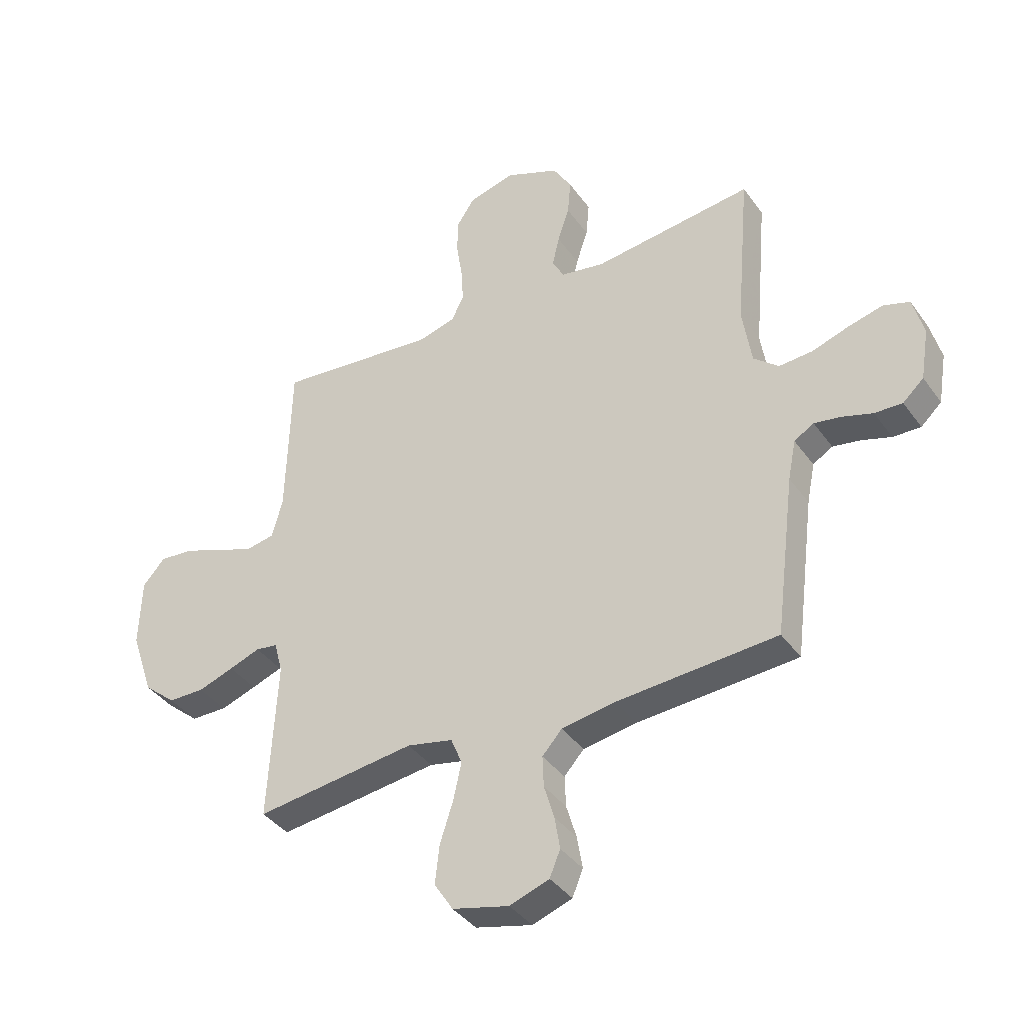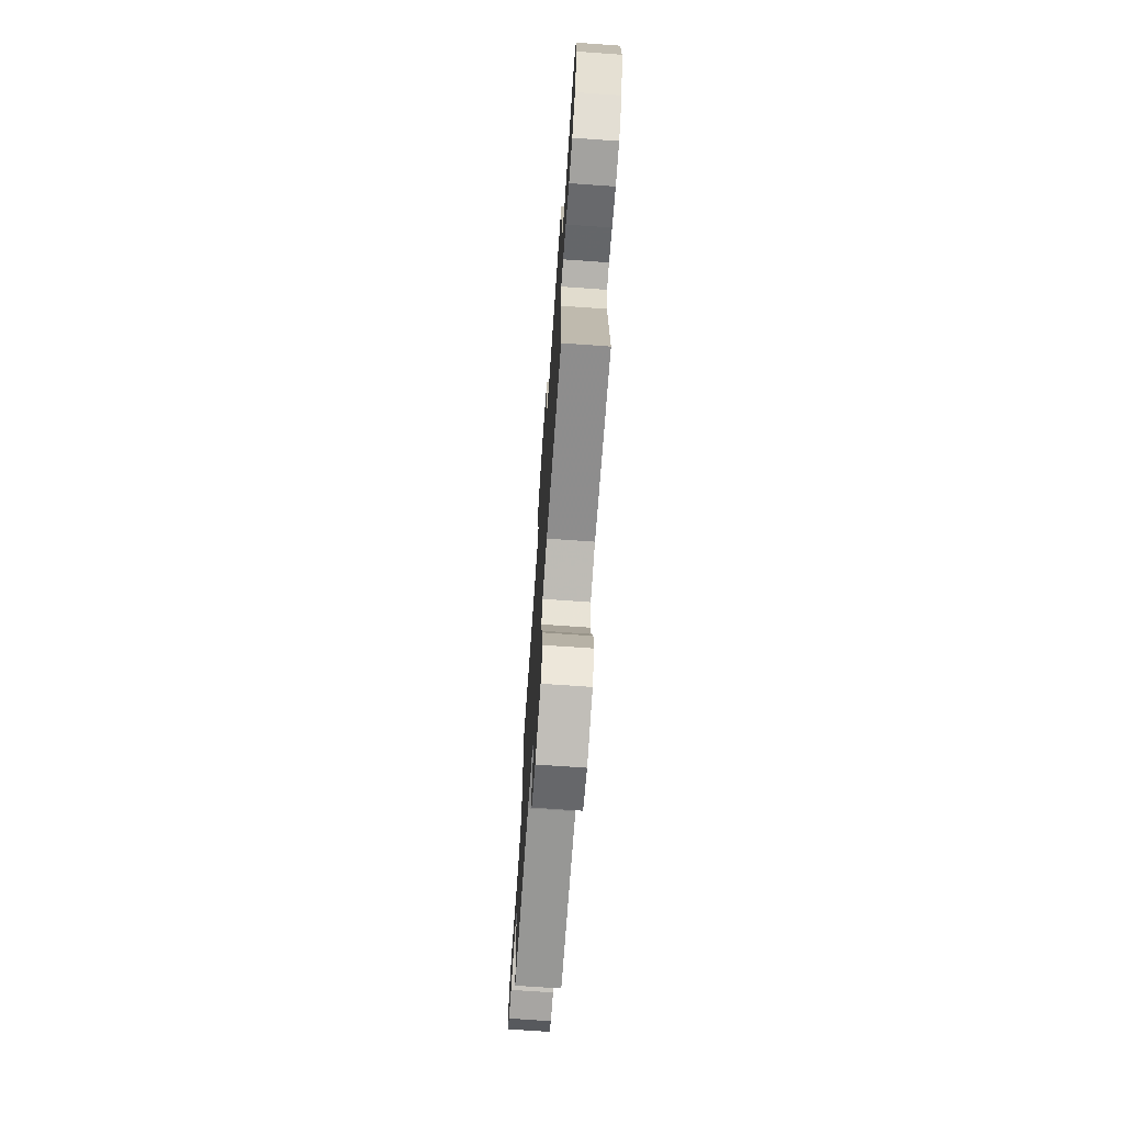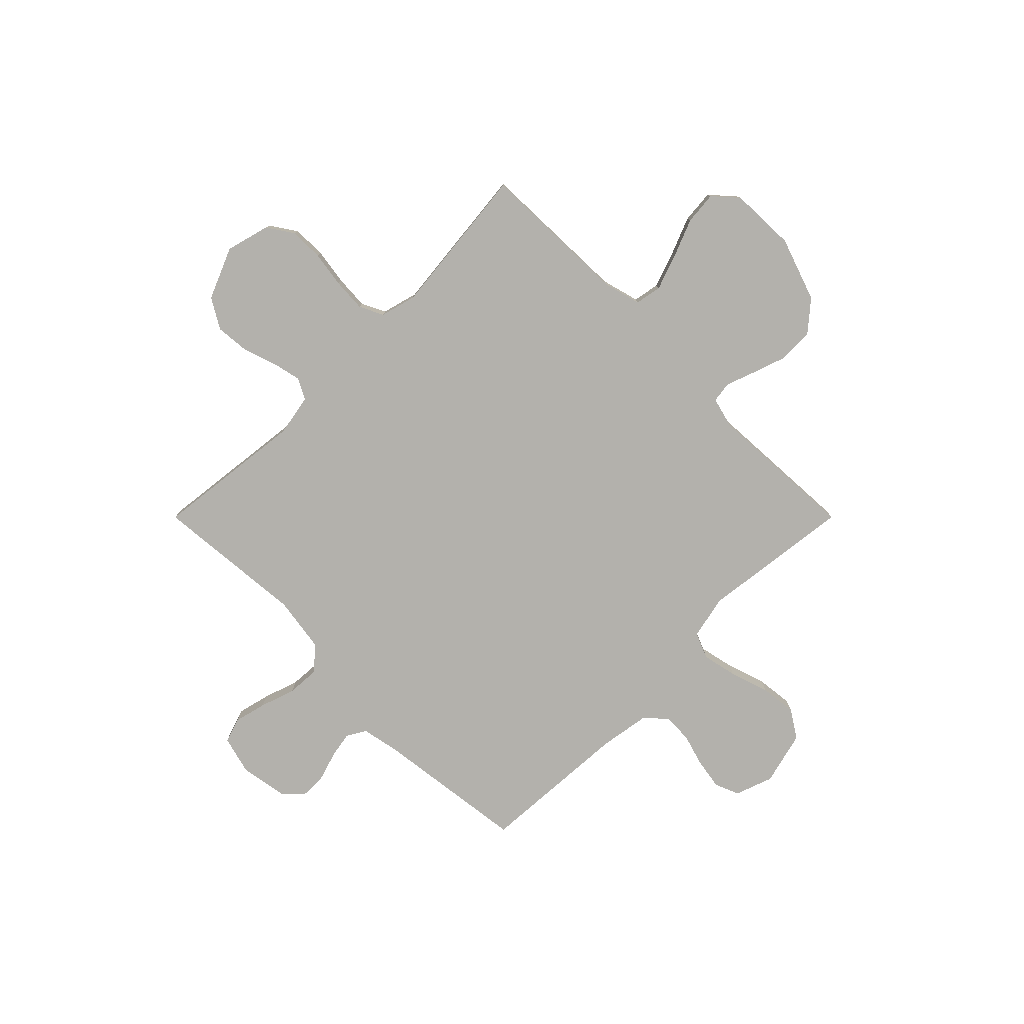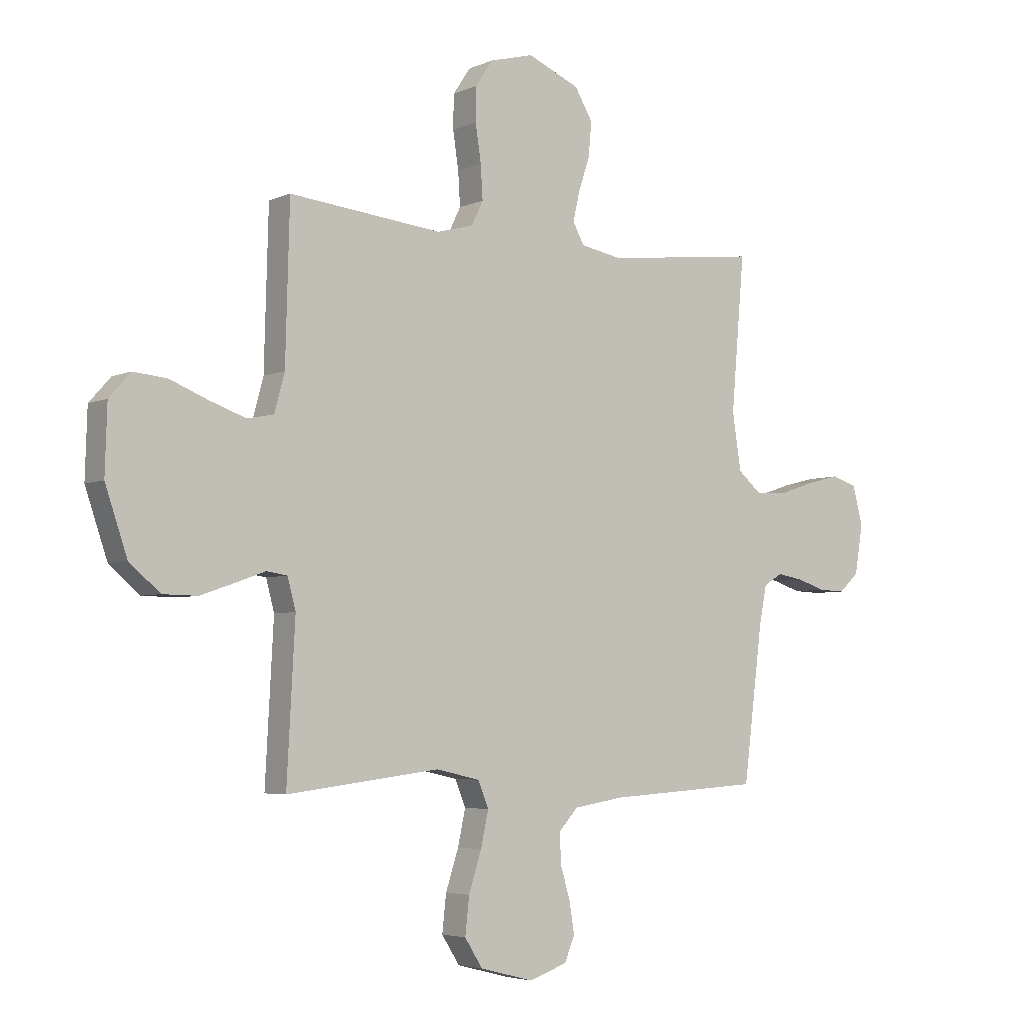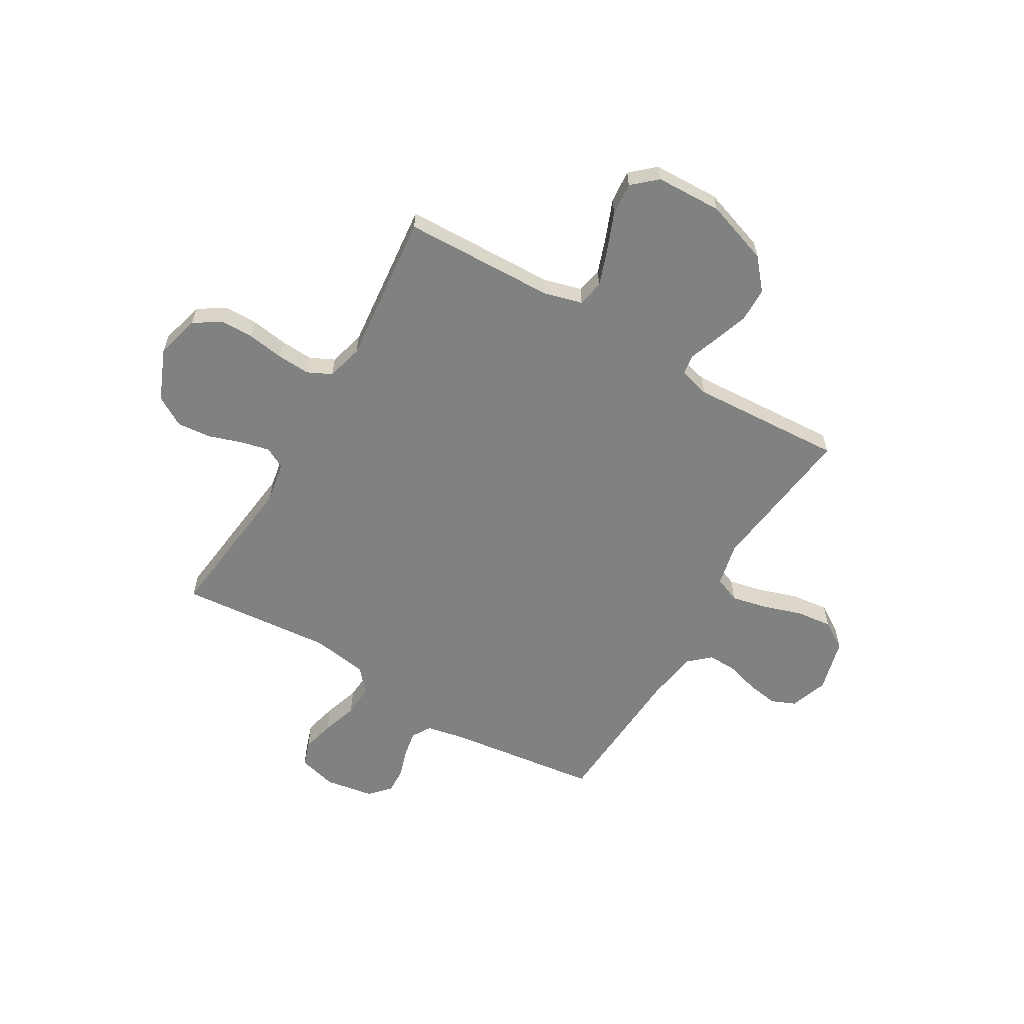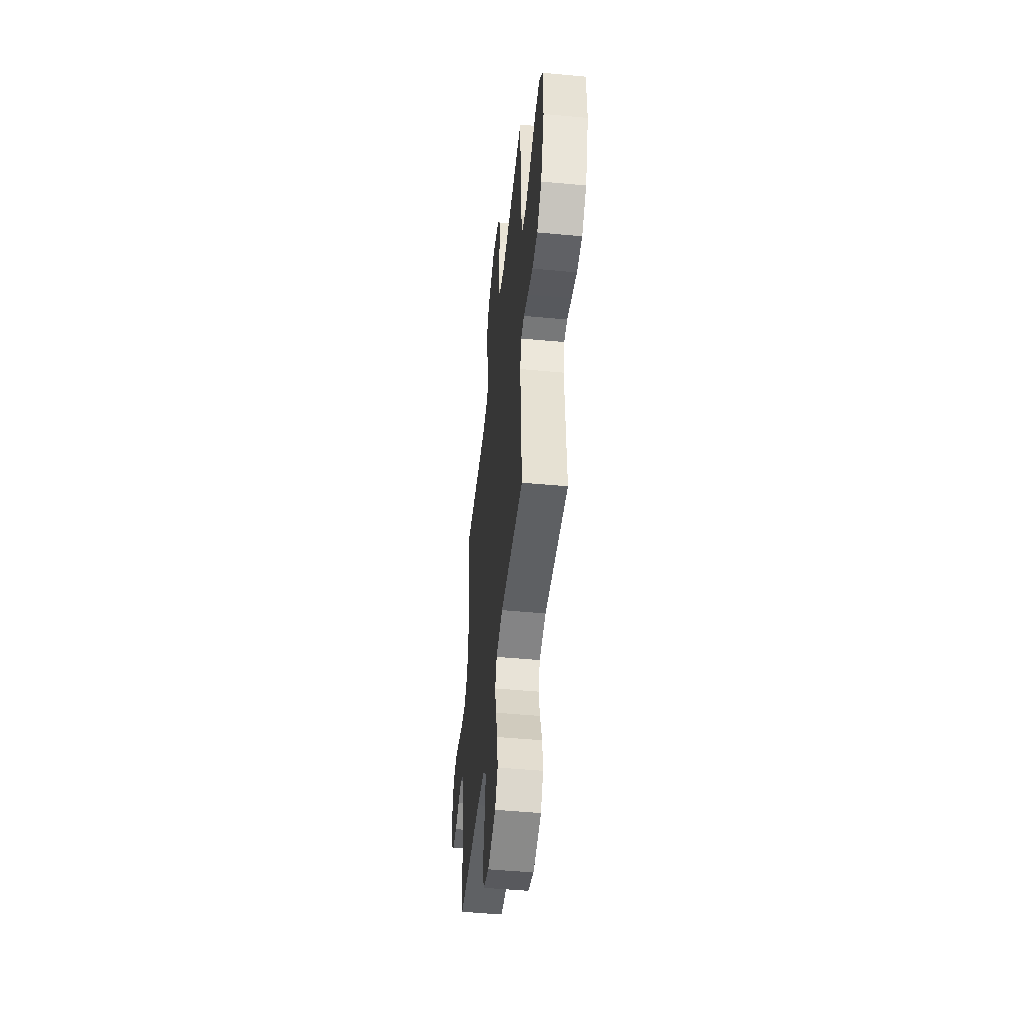
<metadata>
{"format":"obj","ext":"obj","renderer":"f3d","projection":"perspective","resolution":1024,"background":"white","views":[{"elev":-38.9,"azim":-148.3,"up":"+Z"},{"elev":-71.7,"azim":86.0,"up":"+Z"},{"elev":-79.0,"azim":45.0,"up":"+Y"},{"elev":-4.5,"azim":144.1,"up":"+Z"},{"elev":-60.3,"azim":59.6,"up":"+Y"},{"elev":-49.0,"azim":84.1,"up":"+Z"}]}
</metadata>
<code>
v 0.5 0.07 -0.5
v 0.2 0.07 -0.463
v 0.114 0.07 -0.482
v 0.093 0.07 -0.533
v 0.108 0.07 -0.602
v 0.133 0.07 -0.679
v 0.141 0.07 -0.751
v 0.106 0.07 -0.806
v 0 0.07 -0.833
v -0.074 0.07 -0.807
v -0.094 0.07 -0.759
v -0.084 0.07 -0.698
v -0.065 0.07 -0.634
v -0.063 0.07 -0.576
v -0.1 0.07 -0.535
v -0.2 0.07 -0.519
v -0.5 0.07 -0.5
v -0.538 0.07 -0.2
v -0.553 0.07 -0.125
v -0.59 0.07 -0.103
v -0.641 0.07 -0.112
v -0.697 0.07 -0.13
v -0.749 0.07 -0.132
v -0.788 0.07 -0.096
v -0.804 0.07 0
v -0.784 0.07 0.076
v -0.735 0.07 0.092
v -0.671 0.07 0.076
v -0.601 0.07 0.053
v -0.538 0.07 0.049
v -0.491 0.07 0.089
v -0.474 0.07 0.2
v -0.5 0.07 0.5
v -0.2 0.07 0.465
v -0.118 0.07 0.48
v -0.096 0.07 0.521
v -0.109 0.07 0.578
v -0.131 0.07 0.644
v -0.137 0.07 0.711
v -0.102 0.07 0.77
v 0 0.07 0.813
v 0.086 0.07 0.79
v 0.12 0.07 0.739
v 0.121 0.07 0.673
v 0.11 0.07 0.601
v 0.106 0.07 0.535
v 0.129 0.07 0.488
v 0.2 0.07 0.469
v 0.5 0.07 0.5
v 0.508 0.07 0.2
v 0.528 0.07 0.126
v 0.58 0.07 0.116
v 0.651 0.07 0.141
v 0.726 0.07 0.171
v 0.791 0.07 0.177
v 0.833 0.07 0.13
v 0.837 0.07 0
v 0.794 0.07 -0.126
v 0.734 0.07 -0.177
v 0.666 0.07 -0.178
v 0.599 0.07 -0.155
v 0.541 0.07 -0.134
v 0.5 0.07 -0.14
v 0.484 0.07 -0.2
v 0.5 0 -0.5
v 0.2 0 -0.463
v 0.114 0 -0.482
v 0.093 0 -0.533
v 0.108 0 -0.602
v 0.133 0 -0.679
v 0.141 0 -0.751
v 0.106 0 -0.806
v 0 0 -0.833
v -0.074 0 -0.807
v -0.094 0 -0.759
v -0.084 0 -0.698
v -0.065 0 -0.634
v -0.063 0 -0.576
v -0.1 0 -0.535
v -0.2 0 -0.519
v -0.5 0 -0.5
v -0.538 0 -0.2
v -0.553 0 -0.125
v -0.59 0 -0.103
v -0.641 0 -0.112
v -0.697 0 -0.13
v -0.749 0 -0.132
v -0.788 0 -0.096
v -0.804 0 0
v -0.784 0 0.076
v -0.735 0 0.092
v -0.671 0 0.076
v -0.601 0 0.053
v -0.538 0 0.049
v -0.491 0 0.089
v -0.474 0 0.2
v -0.5 0 0.5
v -0.2 0 0.465
v -0.118 0 0.48
v -0.096 0 0.521
v -0.109 0 0.578
v -0.131 0 0.644
v -0.137 0 0.711
v -0.102 0 0.77
v 0 0 0.813
v 0.086 0 0.79
v 0.12 0 0.739
v 0.121 0 0.673
v 0.11 0 0.601
v 0.106 0 0.535
v 0.129 0 0.488
v 0.2 0 0.469
v 0.5 0 0.5
v 0.508 0 0.2
v 0.528 0 0.126
v 0.58 0 0.116
v 0.651 0 0.141
v 0.726 0 0.171
v 0.791 0 0.177
v 0.833 0 0.13
v 0.837 0 0
v 0.794 0 -0.126
v 0.734 0 -0.177
v 0.666 0 -0.178
v 0.599 0 -0.155
v 0.541 0 -0.134
v 0.5 0 -0.14
v 0.484 0 -0.2
f 59 60 61 62
f 57 58 59 62
f 57 62 63
f 56 57 63
f 53 54 55 56
f 52 53 56 63
f 51 52 63
f 50 51 63 64
f 48 49 50 64
f 42 43 44 45
f 42 45 46
f 41 42 46
f 40 41 46
f 37 38 39 40
f 36 37 40 46
f 35 36 46 47
f 32 33 34
f 31 32 34 35
f 26 27 28 29
f 24 25 26 29
f 24 29 30
f 21 22 23 24
f 20 21 24 30
f 19 20 30 31
f 16 17 18
f 15 16 18 19
f 10 11 12 13
f 8 9 10 13
f 8 13 14
f 5 6 7 8
f 4 5 8 14
f 3 4 14 15
f 48 64 1 2
f 47 48 2 3
f 19 31 35 47
f 3 15 19 47
f 126 125 124 123
f 126 123 122 121
f 127 126 121
f 127 121 120
f 120 119 118 117
f 127 120 117 116
f 127 116 115
f 128 127 115 114
f 128 114 113 112
f 109 108 107 106
f 110 109 106
f 110 106 105
f 110 105 104
f 104 103 102 101
f 110 104 101 100
f 111 110 100 99
f 98 97 96
f 99 98 96 95
f 93 92 91 90
f 93 90 89 88
f 94 93 88
f 88 87 86 85
f 94 88 85 84
f 95 94 84 83
f 82 81 80
f 83 82 80 79
f 77 76 75 74
f 77 74 73 72
f 78 77 72
f 72 71 70 69
f 78 72 69 68
f 79 78 68 67
f 66 65 128 112
f 67 66 112 111
f 111 99 95 83
f 111 83 79 67
f 1 65 66 2
f 2 66 67 3
f 3 67 68 4
f 4 68 69 5
f 5 69 70 6
f 6 70 71 7
f 7 71 72 8
f 8 72 73 9
f 9 73 74 10
f 10 74 75 11
f 11 75 76 12
f 12 76 77 13
f 13 77 78 14
f 14 78 79 15
f 15 79 80 16
f 16 80 81 17
f 17 81 82 18
f 18 82 83 19
f 19 83 84 20
f 20 84 85 21
f 21 85 86 22
f 22 86 87 23
f 23 87 88 24
f 24 88 89 25
f 25 89 90 26
f 26 90 91 27
f 27 91 92 28
f 28 92 93 29
f 29 93 94 30
f 30 94 95 31
f 31 95 96 32
f 32 96 97 33
f 33 97 98 34
f 34 98 99 35
f 35 99 100 36
f 36 100 101 37
f 37 101 102 38
f 38 102 103 39
f 39 103 104 40
f 40 104 105 41
f 41 105 106 42
f 42 106 107 43
f 43 107 108 44
f 44 108 109 45
f 45 109 110 46
f 46 110 111 47
f 47 111 112 48
f 48 112 113 49
f 49 113 114 50
f 50 114 115 51
f 51 115 116 52
f 52 116 117 53
f 53 117 118 54
f 54 118 119 55
f 55 119 120 56
f 56 120 121 57
f 57 121 122 58
f 58 122 123 59
f 59 123 124 60
f 60 124 125 61
f 61 125 126 62
f 62 126 127 63
f 63 127 128 64
f 64 128 65 1

</code>
